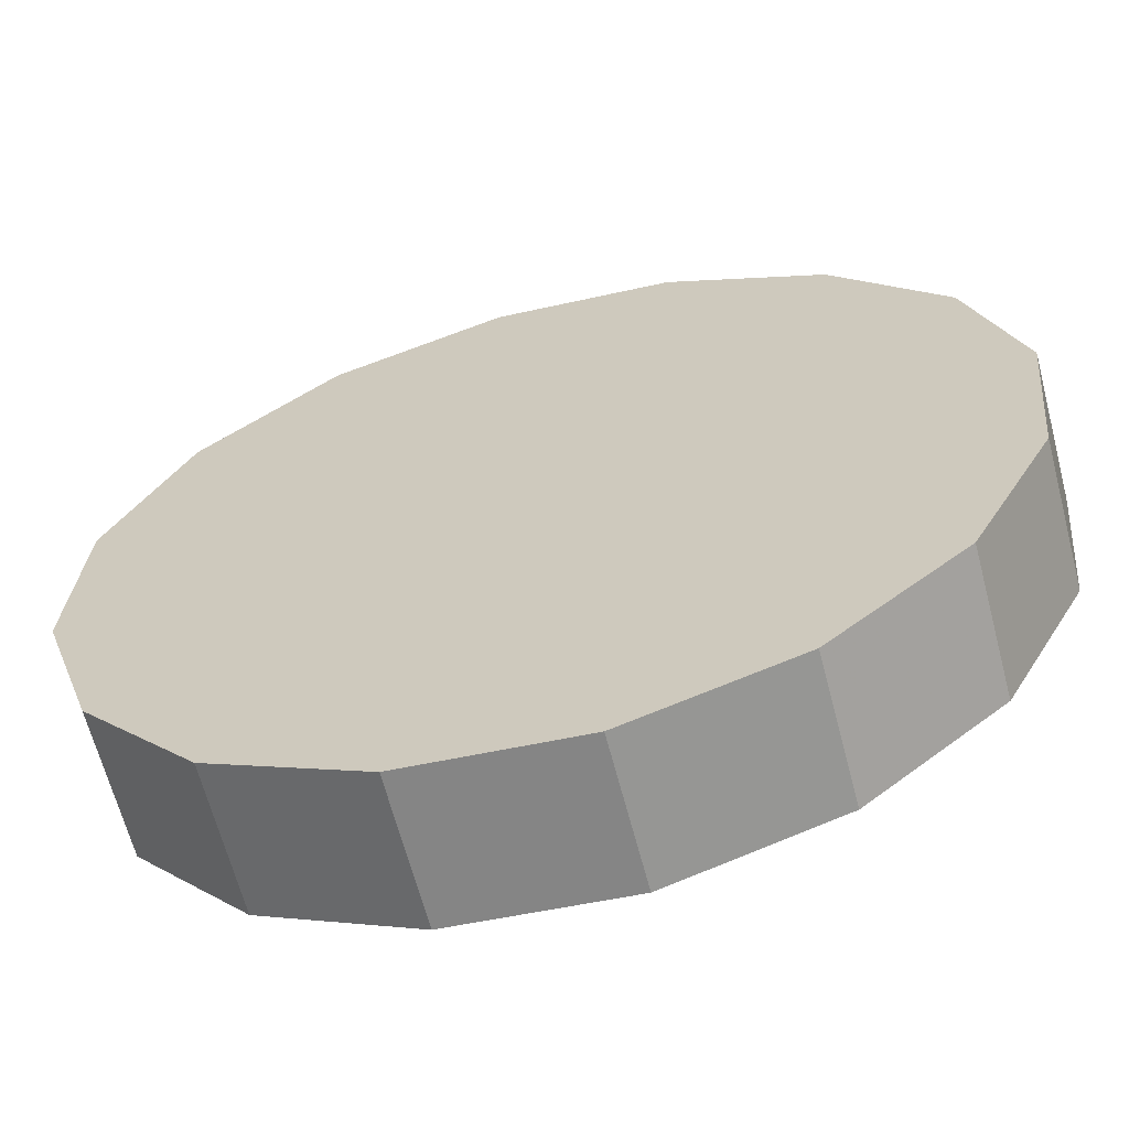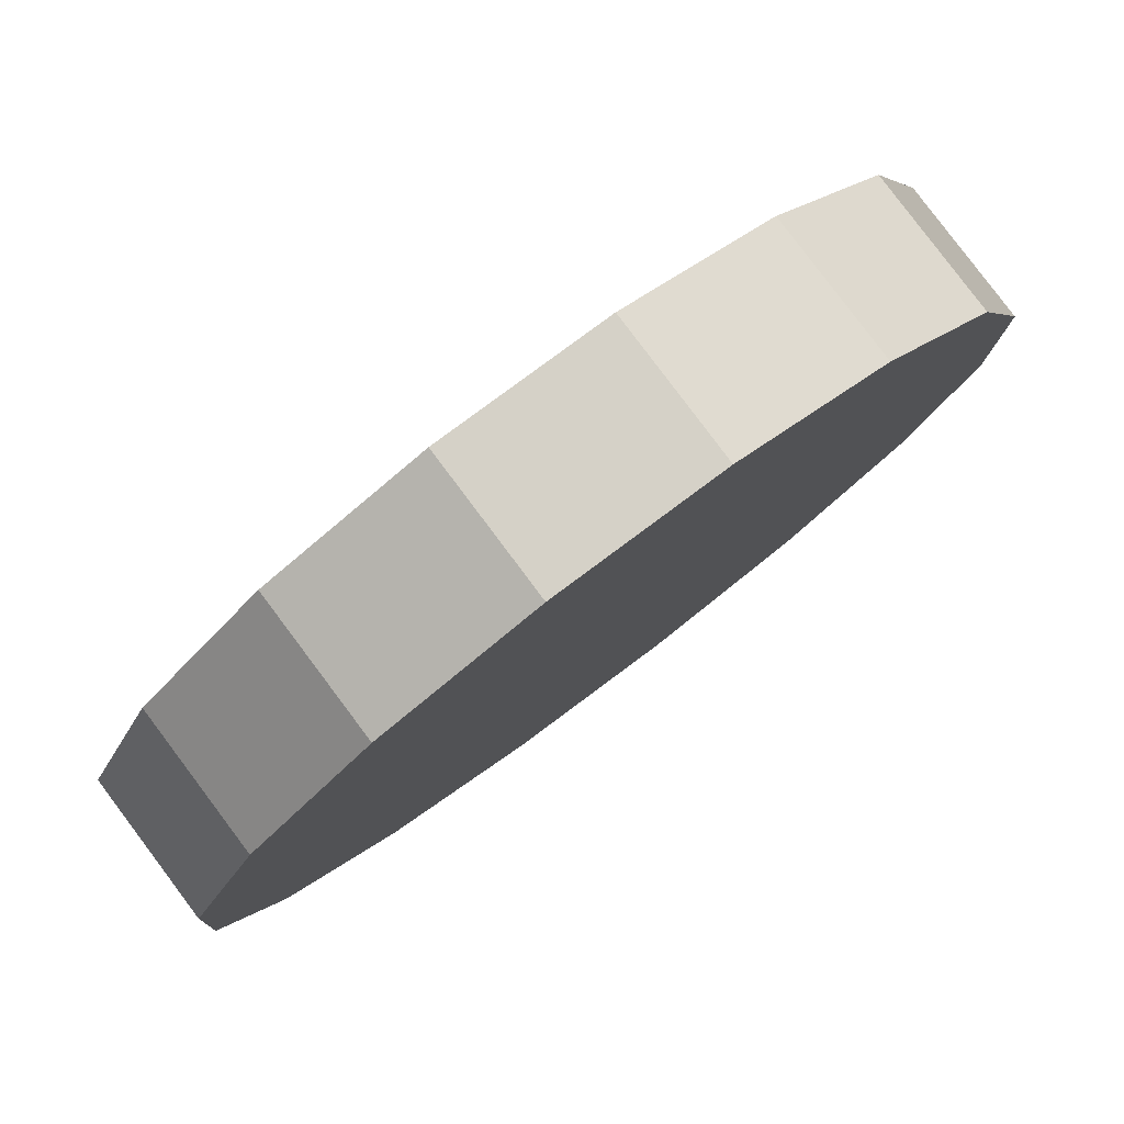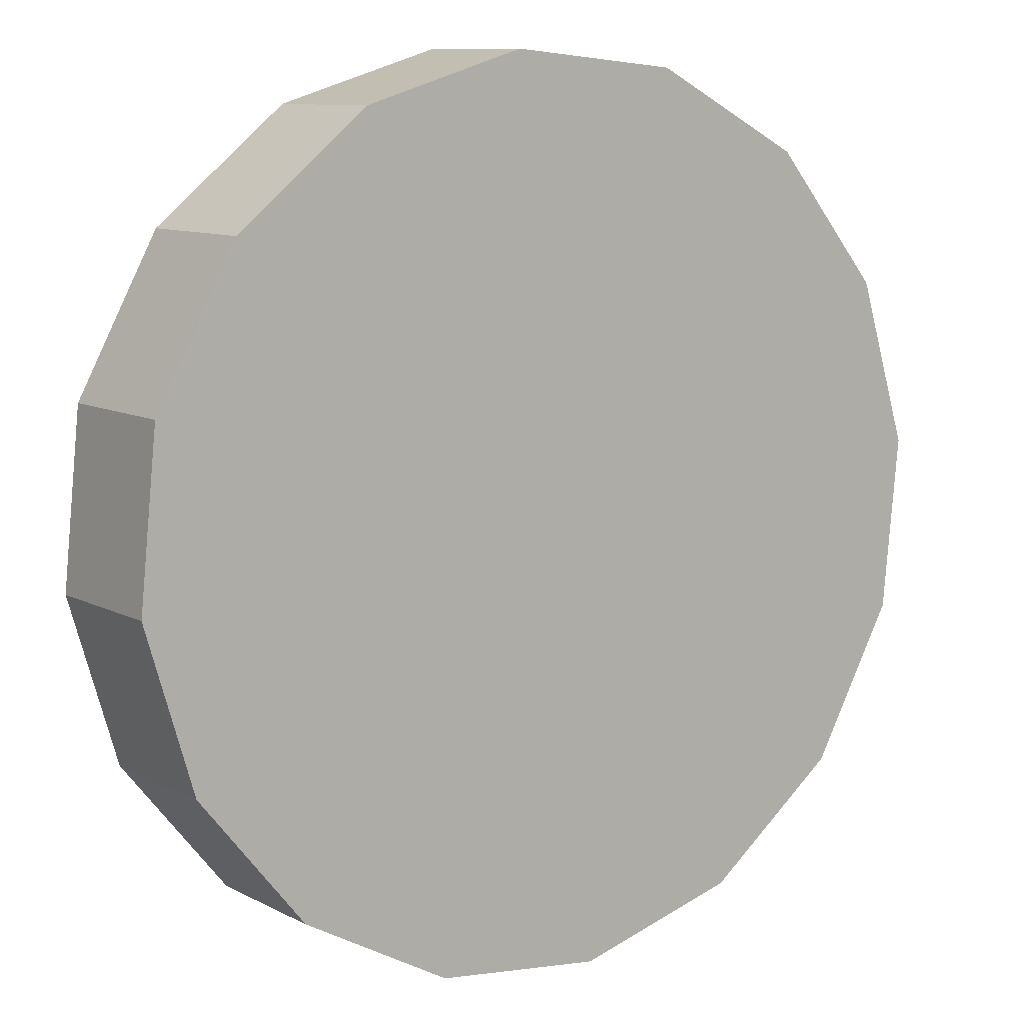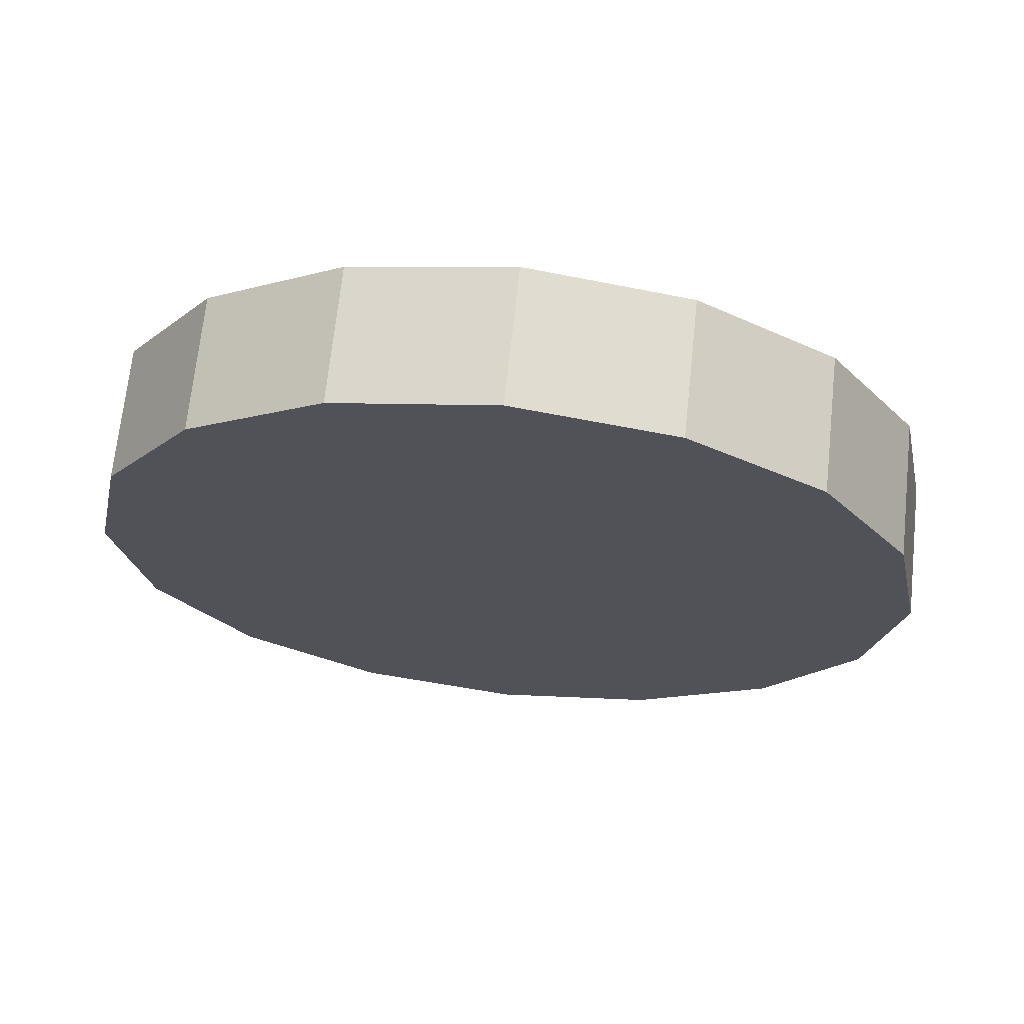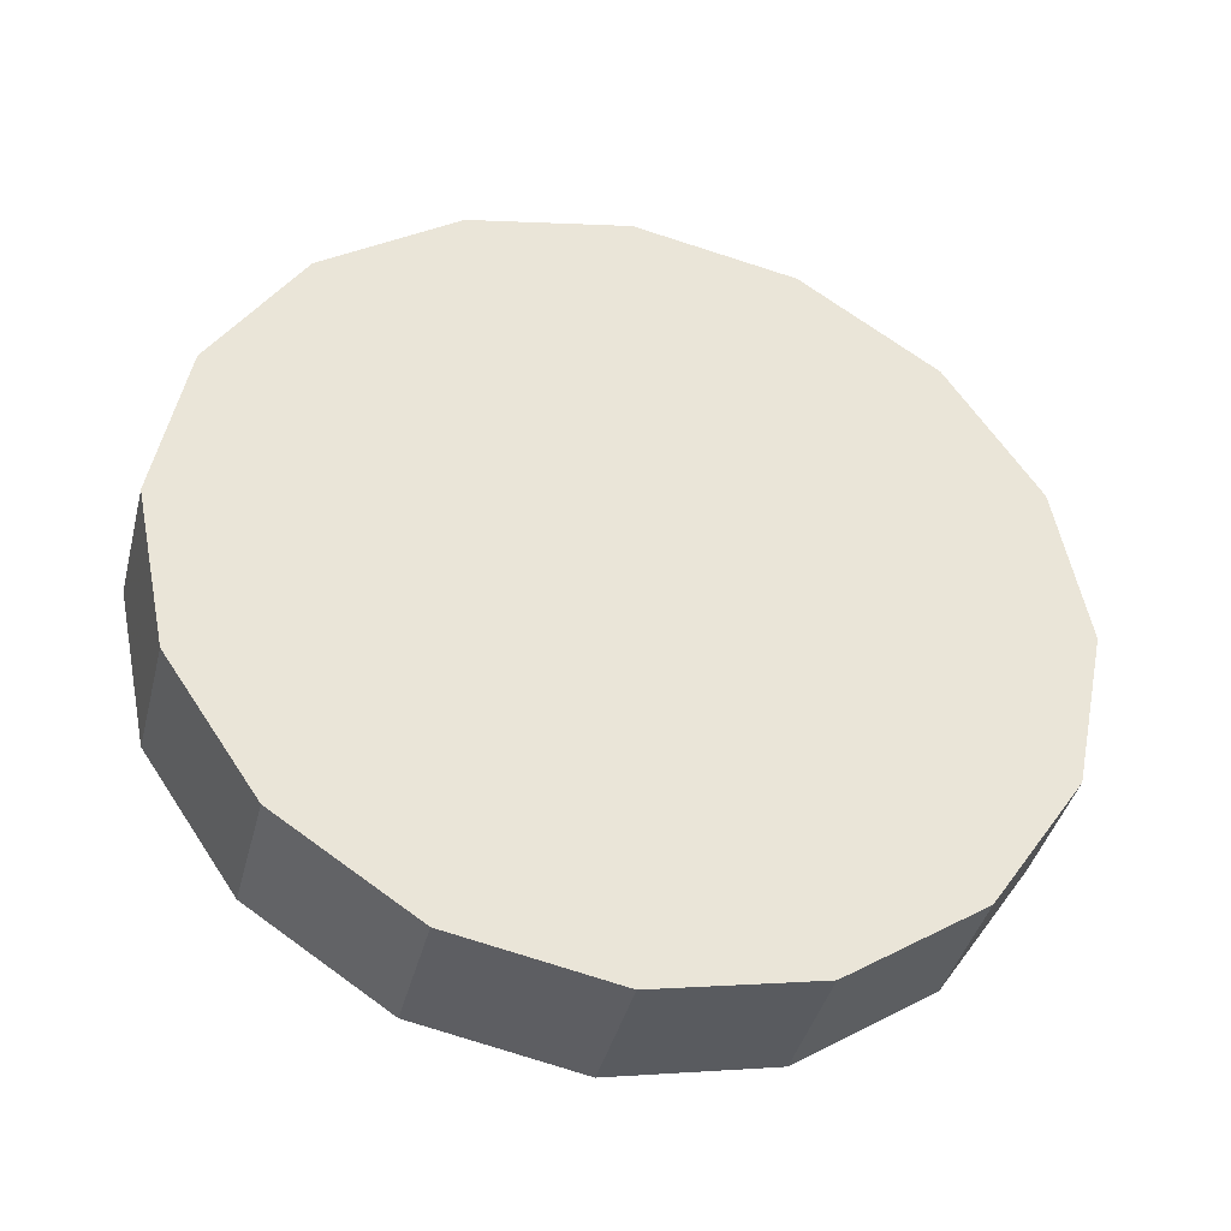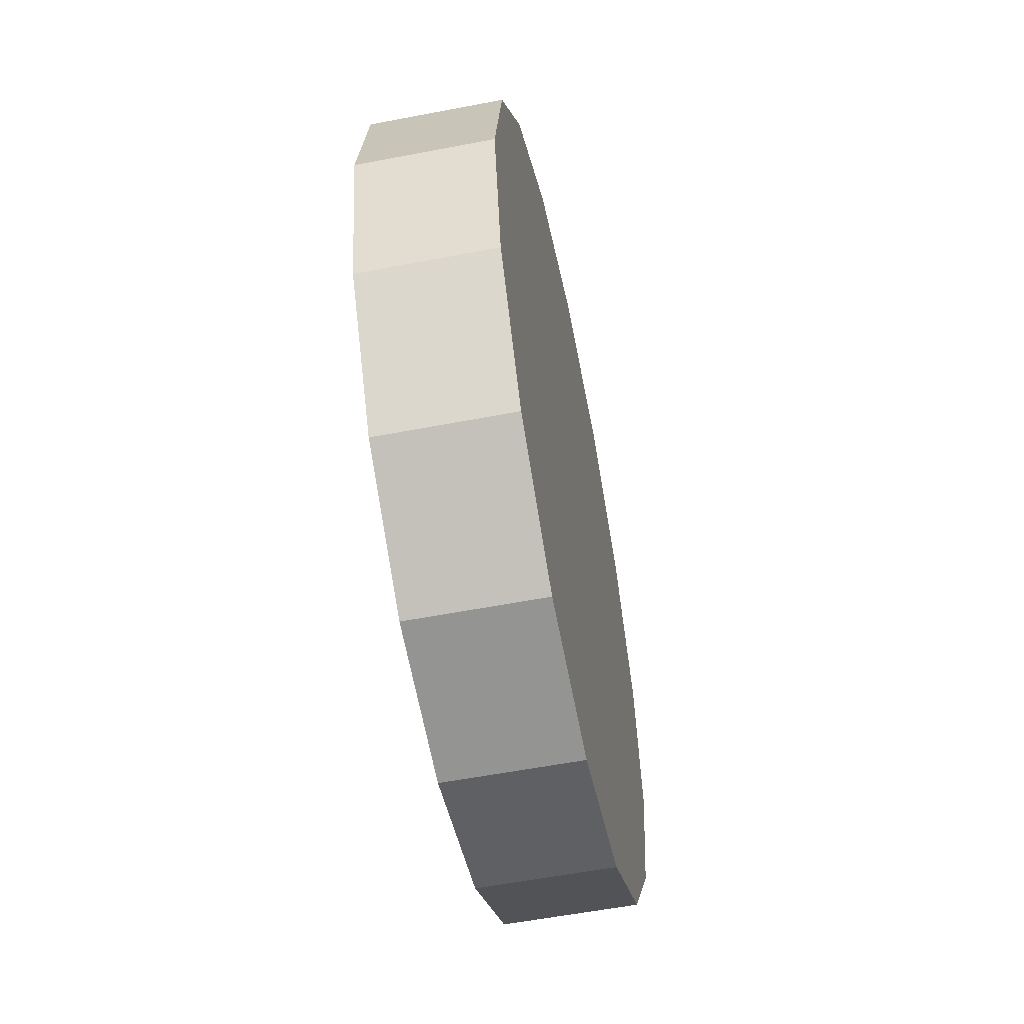
<metadata>
{"format":"obj","ext":"obj","renderer":"f3d","projection":"perspective","resolution":1024,"background":"white","views":[{"elev":-14.4,"azim":111.6,"up":"+Z"},{"elev":-32.6,"azim":151.9,"up":"+Z"},{"elev":73.7,"azim":31.1,"up":"+Z"},{"elev":68.2,"azim":48.9,"up":"+Y"},{"elev":-39.0,"azim":-150.8,"up":"+Y"},{"elev":-56.2,"azim":144.3,"up":"+Y"}]}
</metadata>
<code>
v -4.51 -2.856 0.7476
v -4.519 -2.792 0.7563
v -4.546 -2.737 0.781
v -4.586 -2.701 0.818
v -4.633 -2.688 0.8617
v -4.68 -2.701 0.9054
v -4.72 -2.737 0.9424
v -4.747 -2.792 0.9672
v -4.756 -2.856 0.9759
v -4.747 -2.92 0.9672
v -4.72 -2.975 0.9424
v -4.68 -3.011 0.9054
v -4.633 -3.024 0.8617
v -4.586 -3.011 0.818
v -4.546 -2.975 0.781
v -4.519 -2.92 0.7563
v -4.633 -2.856 0.8617
v -4.633 -2.856 0.8617
v -4.633 -2.856 0.8617
v -4.633 -2.856 0.8617
v -4.633 -2.856 0.8617
v -4.633 -2.856 0.8617
v -4.633 -2.856 0.8617
v -4.633 -2.856 0.8617
v -4.633 -2.856 0.8617
v -4.633 -2.856 0.8617
v -4.633 -2.856 0.8617
v -4.633 -2.856 0.8617
v -4.633 -2.856 0.8617
v -4.633 -2.856 0.8617
v -4.633 -2.856 0.8617
v -4.633 -2.856 0.8617
v -4.473 -2.856 0.7876
v -4.482 -2.792 0.7963
v -4.509 -2.737 0.821
v -4.549 -2.701 0.858
v -4.596 -2.688 0.9017
v -4.643 -2.701 0.9454
v -4.683 -2.737 0.9824
v -4.709 -2.792 1.007
v -4.719 -2.856 1.016
v -4.709 -2.92 1.007
v -4.683 -2.975 0.9824
v -4.643 -3.011 0.9454
v -4.596 -3.024 0.9017
v -4.549 -3.011 0.858
v -4.509 -2.975 0.821
v -4.482 -2.92 0.7963
v -4.596 -2.856 0.9017
v -4.596 -2.856 0.9017
v -4.596 -2.856 0.9017
v -4.596 -2.856 0.9017
v -4.596 -2.856 0.9017
v -4.596 -2.856 0.9017
v -4.596 -2.856 0.9017
v -4.596 -2.856 0.9017
v -4.596 -2.856 0.9017
v -4.596 -2.856 0.9017
v -4.596 -2.856 0.9017
v -4.596 -2.856 0.9017
v -4.596 -2.856 0.9017
v -4.596 -2.856 0.9017
v -4.596 -2.856 0.9017
v -4.596 -2.856 0.9017
f 33 34 49
f 49 34 50
f 34 35 50
f 50 35 51
f 35 36 51
f 51 36 52
f 36 37 52
f 52 37 53
f 37 38 53
f 53 38 54
f 38 39 54
f 54 39 55
f 39 40 55
f 55 40 56
f 40 41 56
f 56 41 57
f 41 42 57
f 57 42 58
f 42 43 58
f 58 43 59
f 43 44 59
f 59 44 60
f 44 45 60
f 60 45 61
f 45 46 61
f 61 46 62
f 46 47 62
f 62 47 63
f 47 48 63
f 63 48 64
f 48 33 64
f 64 33 49
f 2 1 17
f 2 17 18
f 3 2 18
f 3 18 19
f 4 3 19
f 4 19 20
f 5 4 20
f 5 20 21
f 6 5 21
f 6 21 22
f 7 6 22
f 7 22 23
f 8 7 23
f 8 23 24
f 9 8 24
f 9 24 25
f 10 9 25
f 10 25 26
f 11 10 26
f 11 26 27
f 12 11 27
f 12 27 28
f 13 12 28
f 13 28 29
f 14 13 29
f 14 29 30
f 15 14 30
f 15 30 31
f 16 15 31
f 16 31 32
f 1 16 32
f 1 32 17
f 49 50 17
f 17 50 18
f 50 51 18
f 18 51 19
f 51 52 19
f 19 52 20
f 52 53 20
f 20 53 21
f 53 54 21
f 21 54 22
f 54 55 22
f 22 55 23
f 55 56 23
f 23 56 24
f 56 57 24
f 24 57 25
f 57 58 25
f 25 58 26
f 58 59 26
f 26 59 27
f 59 60 27
f 27 60 28
f 60 61 28
f 28 61 29
f 61 62 29
f 29 62 30
f 62 63 30
f 30 63 31
f 63 64 31
f 31 64 32
f 64 49 32
f 32 49 17
f 1 2 33
f 33 2 34
f 2 3 34
f 34 3 35
f 3 4 35
f 35 4 36
f 4 5 36
f 36 5 37
f 5 6 37
f 37 6 38
f 6 7 38
f 38 7 39
f 7 8 39
f 39 8 40
f 8 9 40
f 40 9 41
f 9 10 41
f 41 10 42
f 10 11 42
f 42 11 43
f 11 12 43
f 43 12 44
f 12 13 44
f 44 13 45
f 13 14 45
f 45 14 46
f 14 15 46
f 46 15 47
f 15 16 47
f 47 16 48
f 16 1 48
f 48 1 33

</code>
